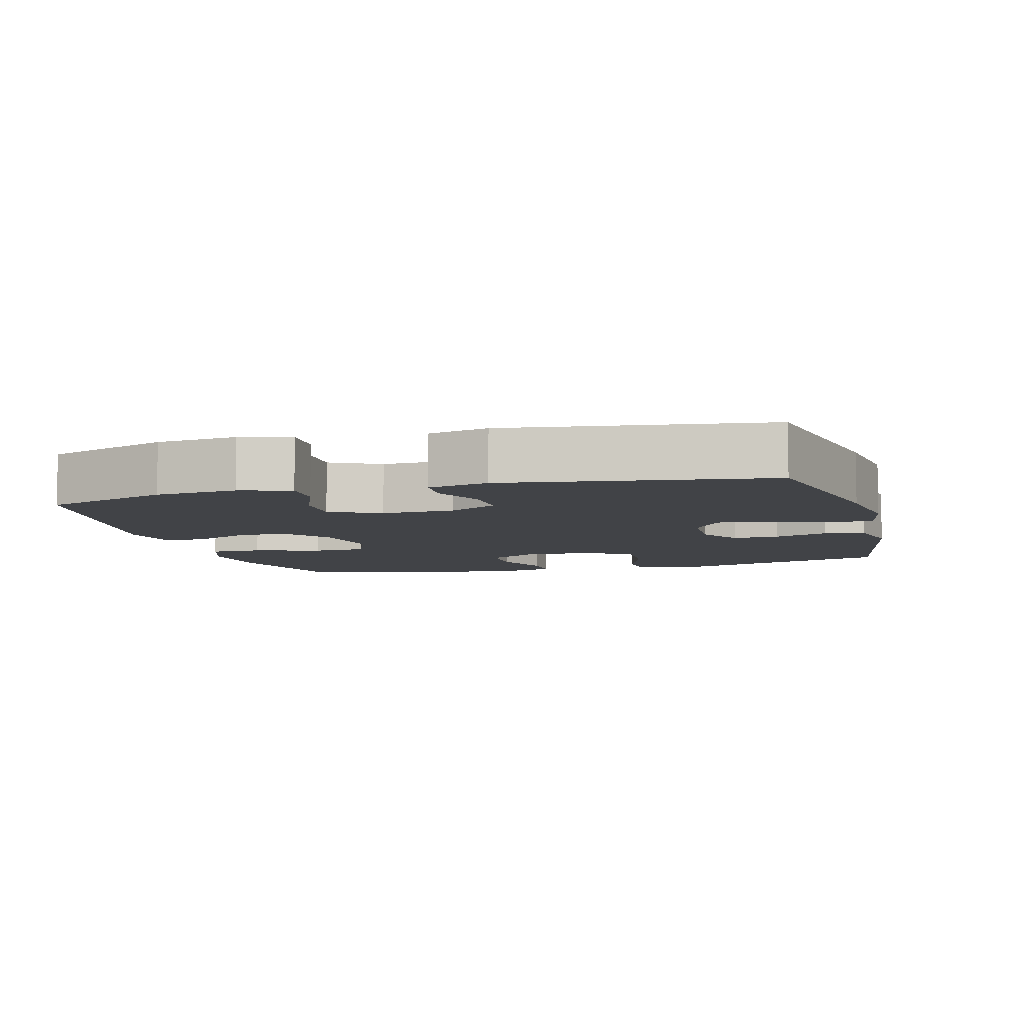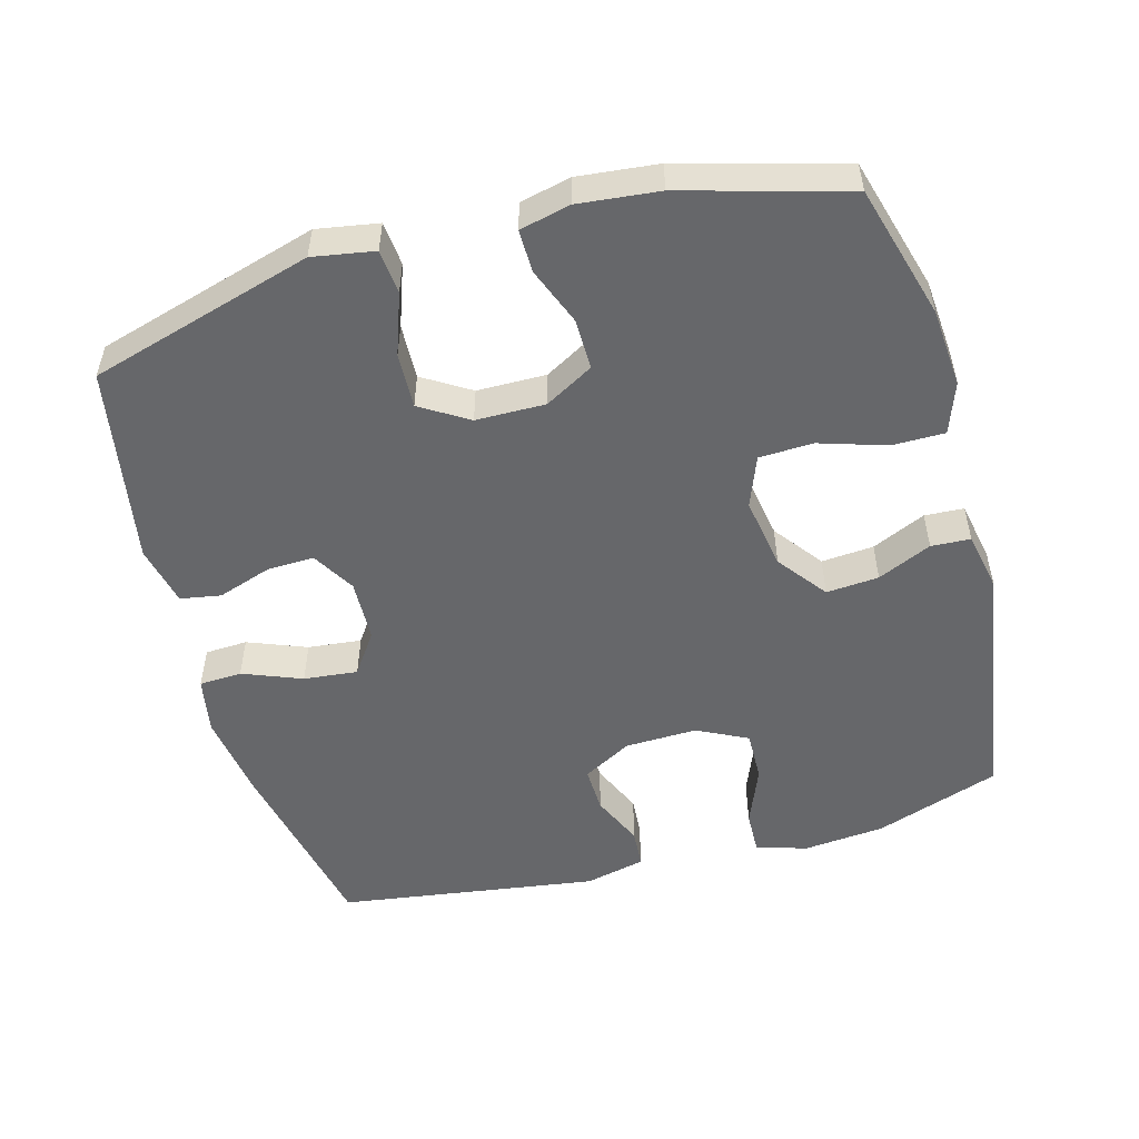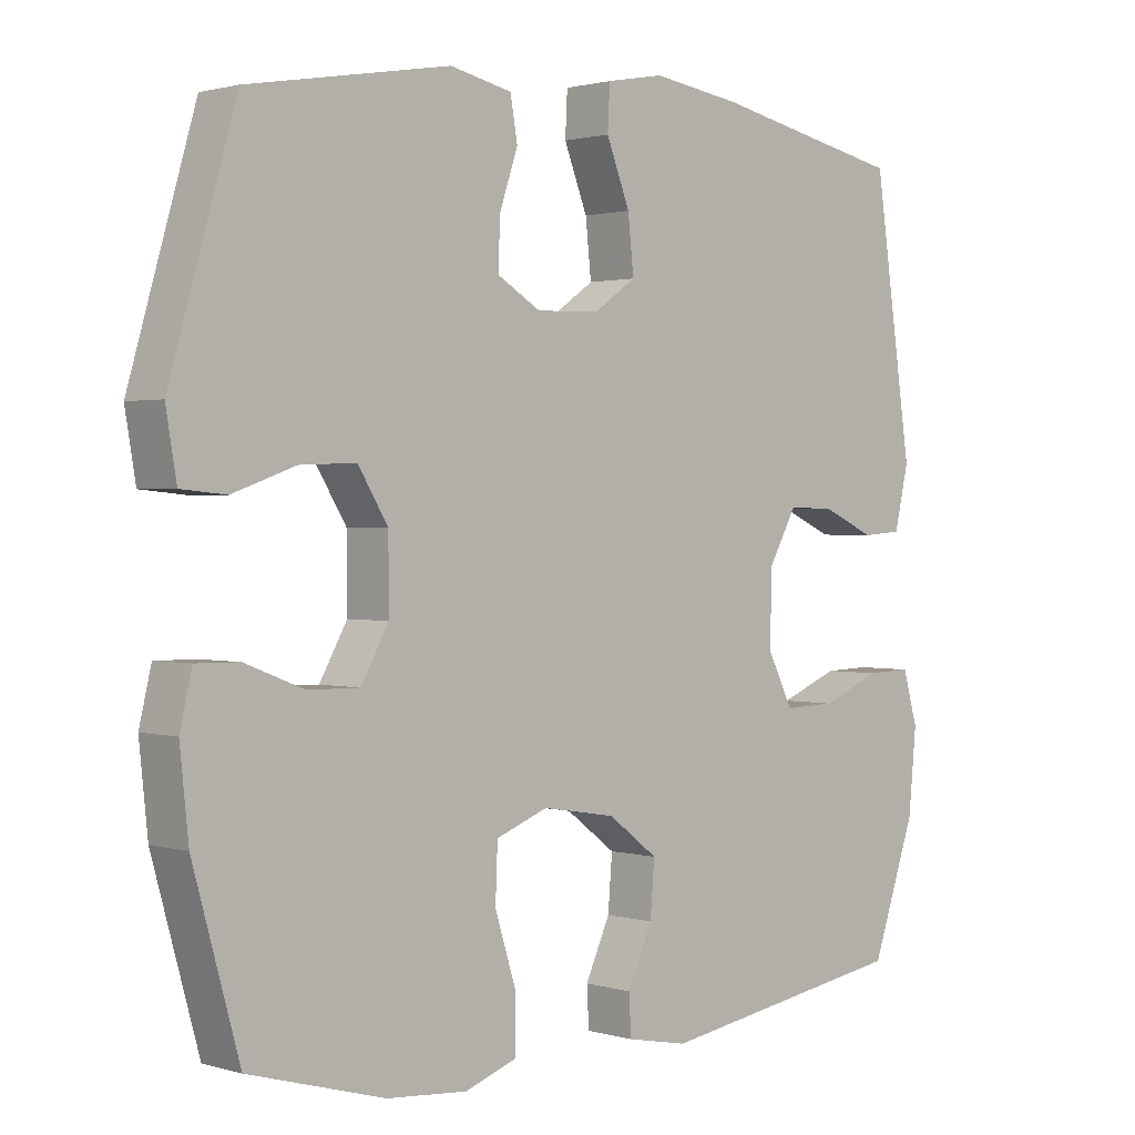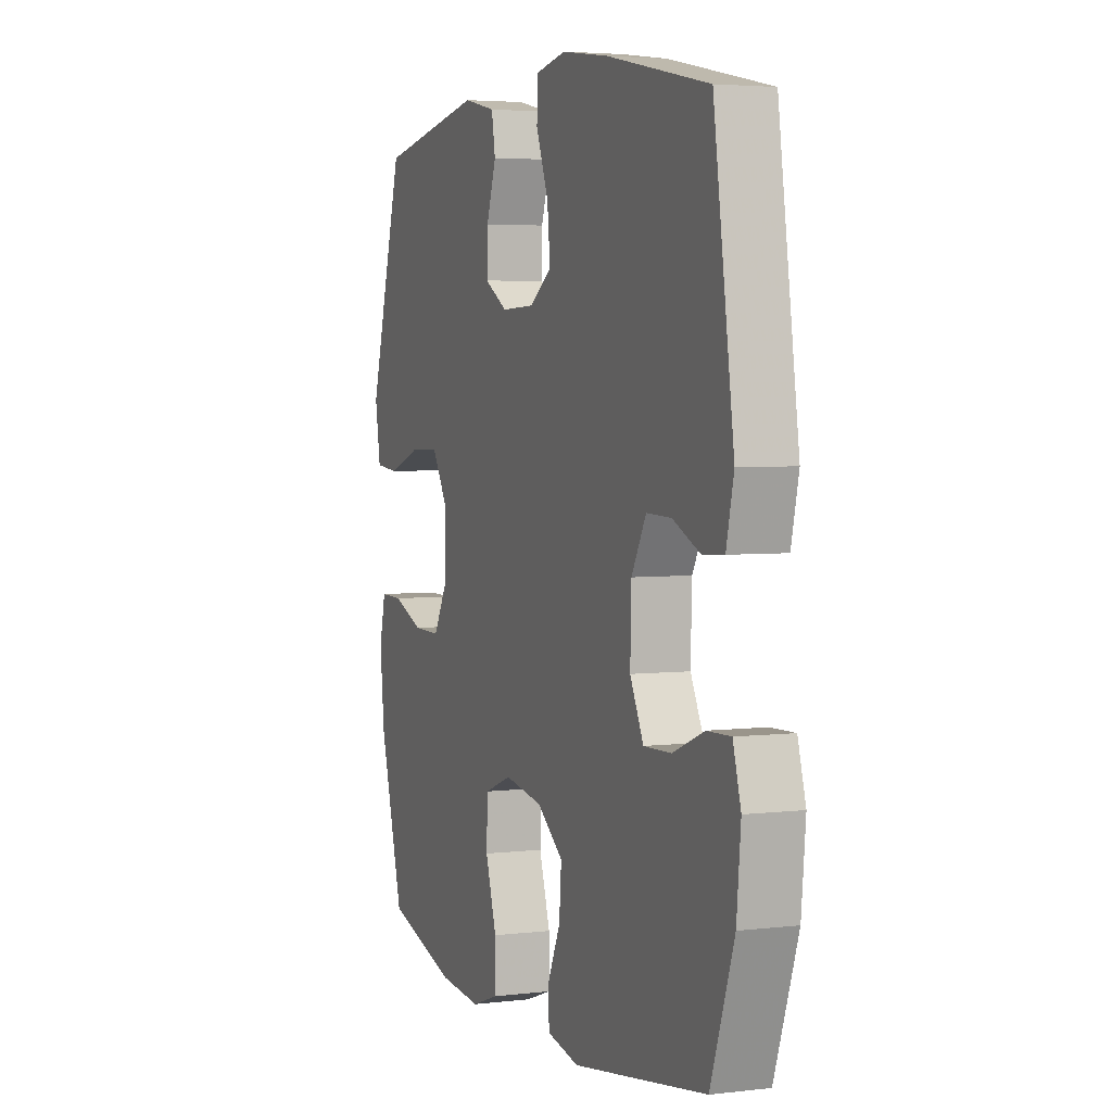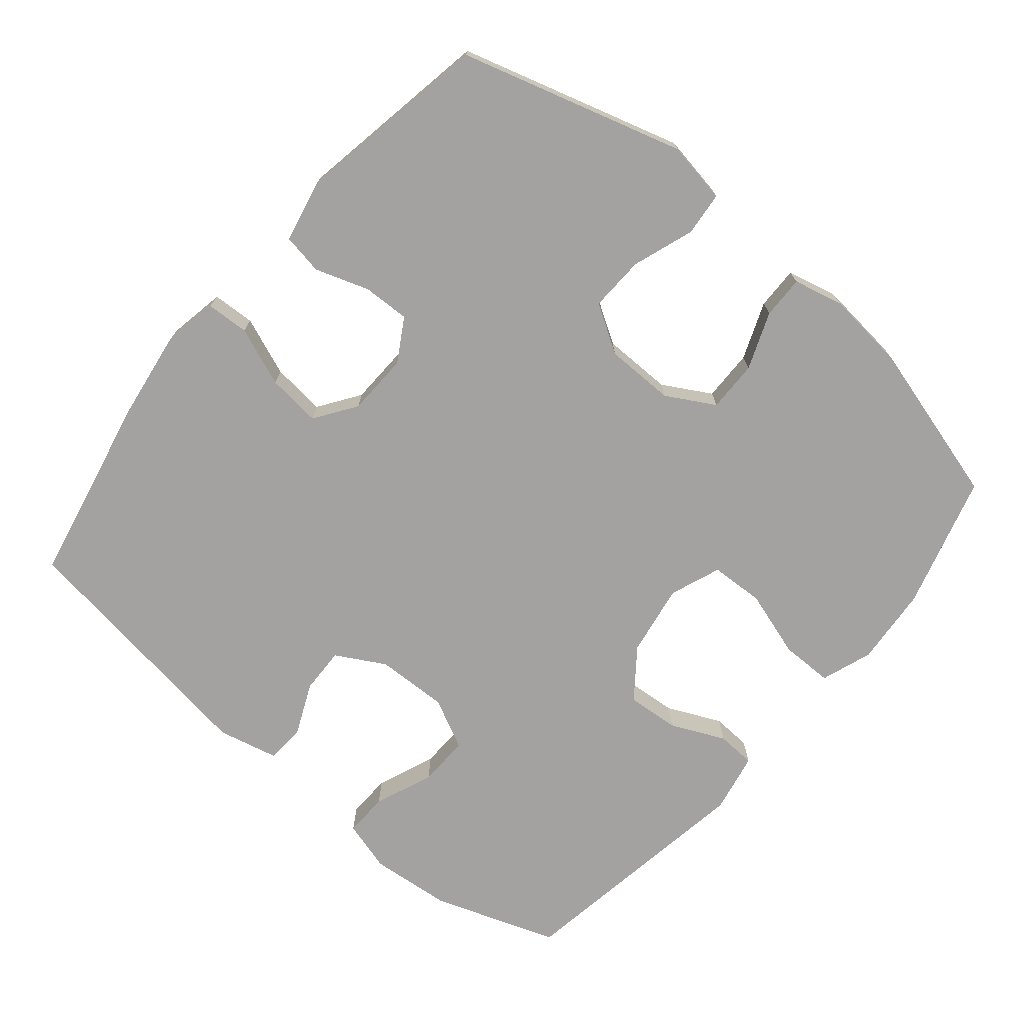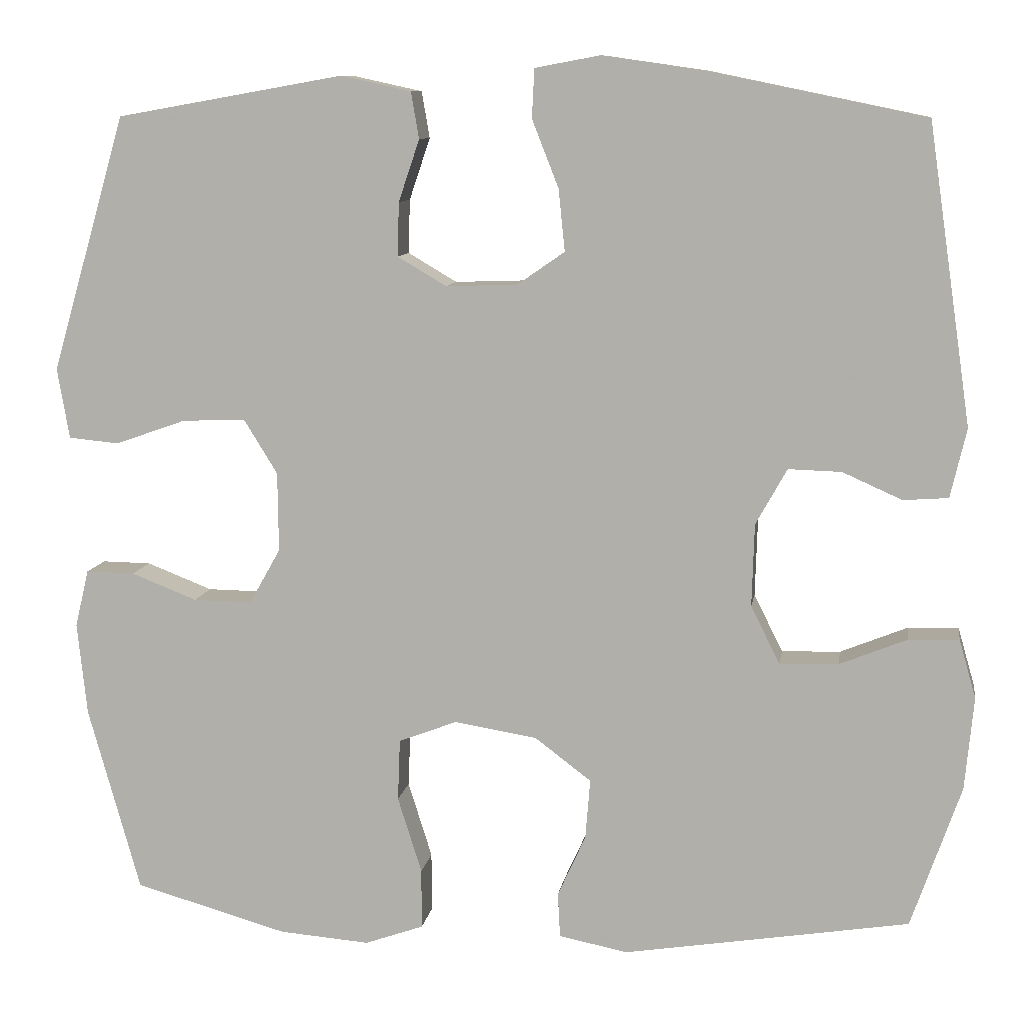
<metadata>
{"format":"obj","ext":"obj","renderer":"f3d","projection":"perspective","resolution":1024,"background":"white","views":[{"elev":-7.1,"azim":-74.7,"up":"+Y"},{"elev":-52.2,"azim":105.4,"up":"+Y"},{"elev":1.3,"azim":136.3,"up":"+Z"},{"elev":4.0,"azim":-111.3,"up":"+Z"},{"elev":-72.7,"azim":50.1,"up":"+Y"},{"elev":9.7,"azim":-171.1,"up":"+Z"}]}
</metadata>
<code>
v -0.5 0.07 0.5
v -0.229 0.07 0.556
v -0.104 0.07 0.574
v -0.023 0.07 0.559
v -0.02 0.07 0.498
v -0.053 0.07 0.414
v -0.061 0.07 0.337
v -0.002 0.07 0.296
v 0.087 0.07 0.293
v 0.148 0.07 0.329
v 0.146 0.07 0.396
v 0.12 0.07 0.473
v 0.13 0.07 0.531
v 0.217 0.07 0.55
v 0.5 0.07 0.5
v 0.593 0.07 0.181
v 0.578 0.07 0.093
v 0.515 0.07 0.087
v 0.427 0.07 0.118
v 0.348 0.07 0.121
v 0.306 0.07 0.053
v 0.305 0.07 -0.046
v 0.344 0.07 -0.115
v 0.417 0.07 -0.114
v 0.499 0.07 -0.082
v 0.56 0.07 -0.081
v 0.577 0.07 -0.153
v 0.565 0.07 -0.268
v 0.5 0.07 -0.5
v 0.309 0.07 -0.554
v 0.196 0.07 -0.563
v 0.123 0.07 -0.537
v 0.123 0.07 -0.462
v 0.153 0.07 -0.367
v 0.15 0.07 -0.29
v 0.077 0.07 -0.262
v -0.026 0.07 -0.279
v -0.096 0.07 -0.332
v -0.09 0.07 -0.407
v -0.055 0.07 -0.484
v -0.058 0.07 -0.54
v -0.144 0.07 -0.557
v -0.5 0.07 -0.5
v -0.562 0.07 -0.322
v -0.573 0.07 -0.206
v -0.552 0.07 -0.133
v -0.489 0.07 -0.135
v -0.405 0.07 -0.169
v -0.332 0.07 -0.171
v -0.296 0.07 -0.099
v -0.299 0.07 0.004
v -0.338 0.07 0.074
v -0.404 0.07 0.072
v -0.478 0.07 0.039
v -0.534 0.07 0.043
v -0.554 0.07 0.129
v -0.5 0 0.5
v -0.229 0 0.556
v -0.104 0 0.574
v -0.023 0 0.559
v -0.02 0 0.498
v -0.053 0 0.414
v -0.061 0 0.337
v -0.002 0 0.296
v 0.087 0 0.293
v 0.148 0 0.329
v 0.146 0 0.396
v 0.12 0 0.473
v 0.13 0 0.531
v 0.217 0 0.55
v 0.5 0 0.5
v 0.593 0 0.181
v 0.578 0 0.093
v 0.515 0 0.087
v 0.427 0 0.118
v 0.348 0 0.121
v 0.306 0 0.053
v 0.305 0 -0.046
v 0.344 0 -0.115
v 0.417 0 -0.114
v 0.499 0 -0.082
v 0.56 0 -0.081
v 0.577 0 -0.153
v 0.565 0 -0.268
v 0.5 0 -0.5
v 0.309 0 -0.554
v 0.196 0 -0.563
v 0.123 0 -0.537
v 0.123 0 -0.462
v 0.153 0 -0.367
v 0.15 0 -0.29
v 0.077 0 -0.262
v -0.026 0 -0.279
v -0.096 0 -0.332
v -0.09 0 -0.407
v -0.055 0 -0.484
v -0.058 0 -0.54
v -0.144 0 -0.557
v -0.5 0 -0.5
v -0.562 0 -0.322
v -0.573 0 -0.206
v -0.552 0 -0.133
v -0.489 0 -0.135
v -0.405 0 -0.169
v -0.332 0 -0.171
v -0.296 0 -0.099
v -0.299 0 0.004
v -0.338 0 0.074
v -0.404 0 0.072
v -0.478 0 0.039
v -0.534 0 0.043
v -0.554 0 0.129
f 4 5 6
f 3 4 6
f 2 3 6
f 1 2 6
f 56 1 6
f 55 56 6
f 54 55 6
f 53 54 6
f 52 53 6 7
f 51 52 7 8
f 50 51 8 9
f 49 50 9 10
f 46 47 48
f 45 46 48
f 44 45 48
f 43 44 48
f 42 43 48
f 41 42 48
f 40 41 48
f 39 40 48
f 38 39 48 49
f 37 38 49 10
f 32 33 34
f 31 32 34
f 30 31 34
f 29 30 34
f 28 29 34
f 27 28 34
f 26 27 34
f 25 26 34
f 24 25 34
f 23 24 34 35
f 22 23 35 36
f 17 18 19
f 16 17 19
f 15 16 19
f 14 15 19
f 13 14 19
f 12 13 19
f 11 12 19
f 10 11 19 20
f 36 37 10
f 22 36 10
f 21 22 10
f 10 20 21
f 62 61 60
f 62 60 59
f 62 59 58
f 62 58 57
f 62 57 112
f 62 112 111
f 62 111 110
f 62 110 109
f 63 62 109 108
f 64 63 108 107
f 65 64 107 106
f 66 65 106 105
f 104 103 102
f 104 102 101
f 104 101 100
f 104 100 99
f 104 99 98
f 104 98 97
f 104 97 96
f 104 96 95
f 105 104 95 94
f 66 105 94 93
f 90 89 88
f 90 88 87
f 90 87 86
f 90 86 85
f 90 85 84
f 90 84 83
f 90 83 82
f 90 82 81
f 90 81 80
f 91 90 80 79
f 92 91 79 78
f 75 74 73
f 75 73 72
f 75 72 71
f 75 71 70
f 75 70 69
f 75 69 68
f 75 68 67
f 76 75 67 66
f 66 93 92
f 66 92 78
f 66 78 77
f 77 76 66
f 1 57 58 2
f 2 58 59 3
f 3 59 60 4
f 4 60 61 5
f 5 61 62 6
f 6 62 63 7
f 7 63 64 8
f 8 64 65 9
f 9 65 66 10
f 10 66 67 11
f 11 67 68 12
f 12 68 69 13
f 13 69 70 14
f 14 70 71 15
f 15 71 72 16
f 16 72 73 17
f 17 73 74 18
f 18 74 75 19
f 19 75 76 20
f 20 76 77 21
f 21 77 78 22
f 22 78 79 23
f 23 79 80 24
f 24 80 81 25
f 25 81 82 26
f 26 82 83 27
f 27 83 84 28
f 28 84 85 29
f 29 85 86 30
f 30 86 87 31
f 31 87 88 32
f 32 88 89 33
f 33 89 90 34
f 34 90 91 35
f 35 91 92 36
f 36 92 93 37
f 37 93 94 38
f 38 94 95 39
f 39 95 96 40
f 40 96 97 41
f 41 97 98 42
f 42 98 99 43
f 43 99 100 44
f 44 100 101 45
f 45 101 102 46
f 46 102 103 47
f 47 103 104 48
f 48 104 105 49
f 49 105 106 50
f 50 106 107 51
f 51 107 108 52
f 52 108 109 53
f 53 109 110 54
f 54 110 111 55
f 55 111 112 56
f 56 112 57 1

</code>
